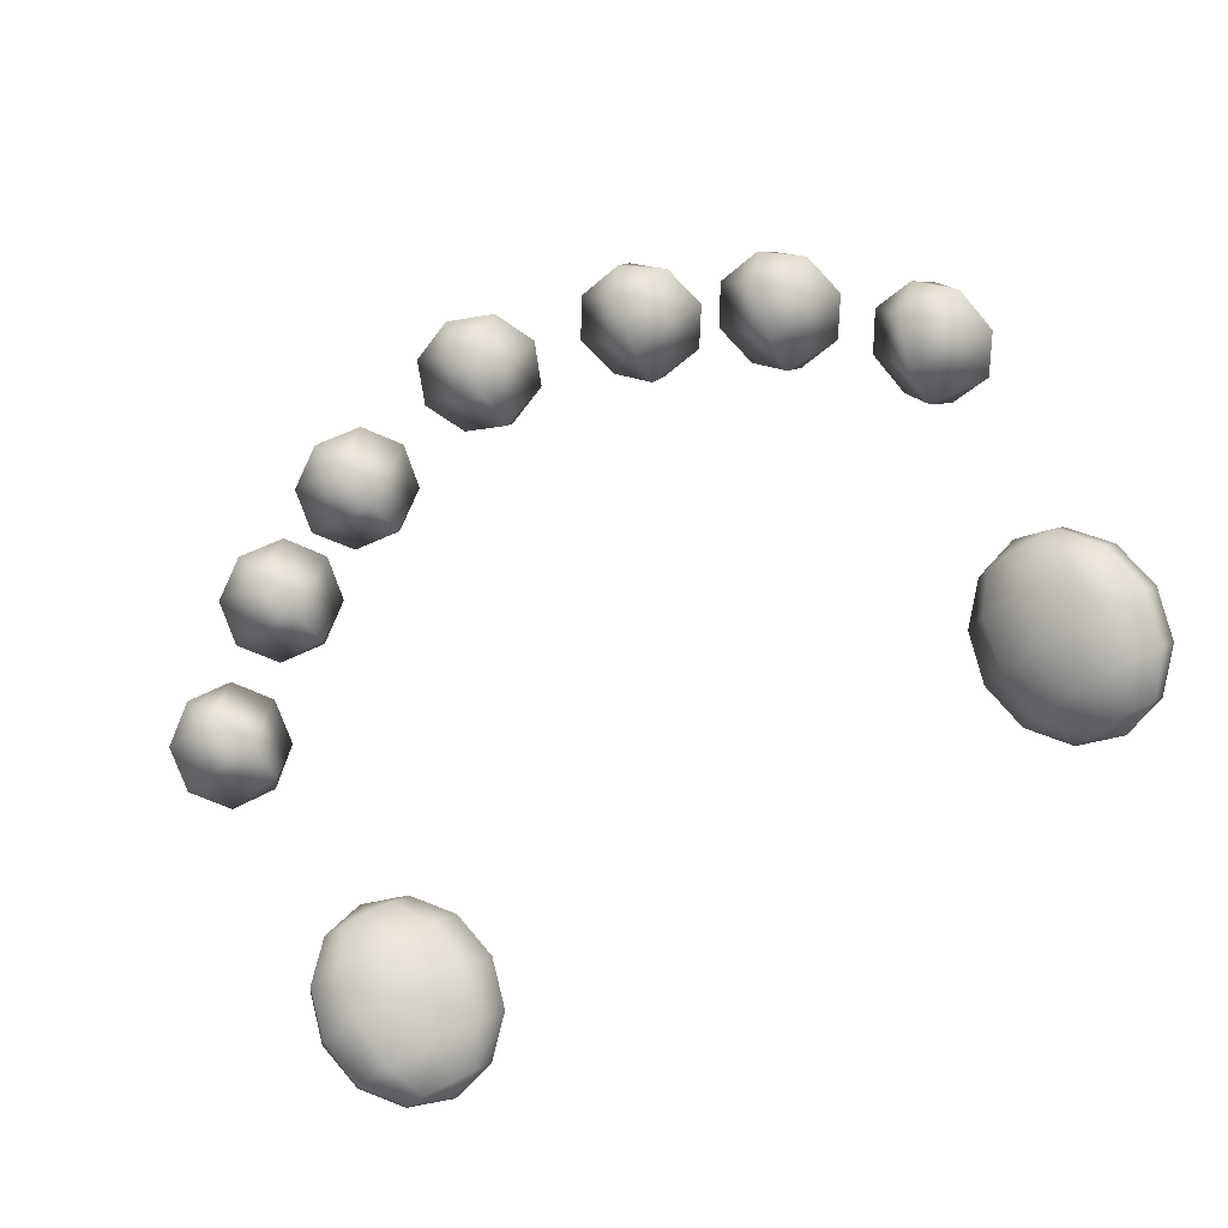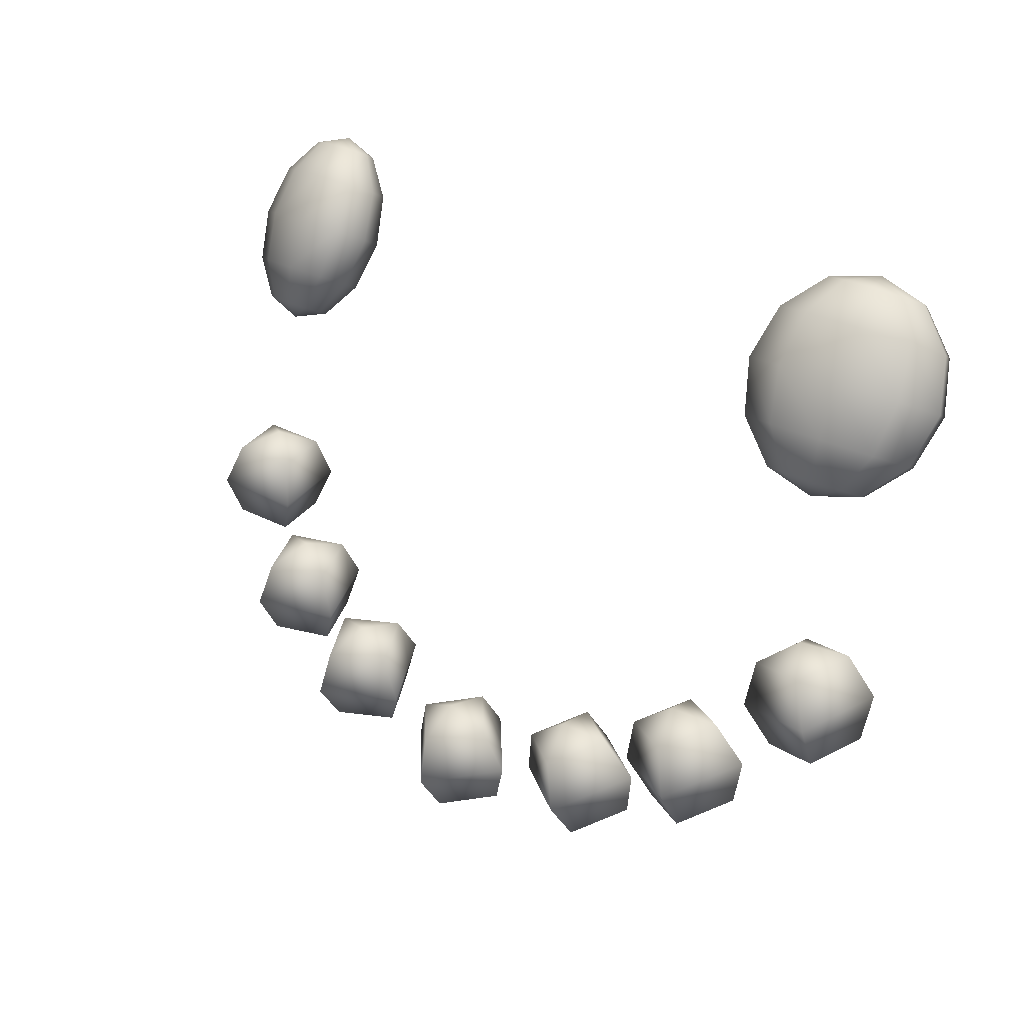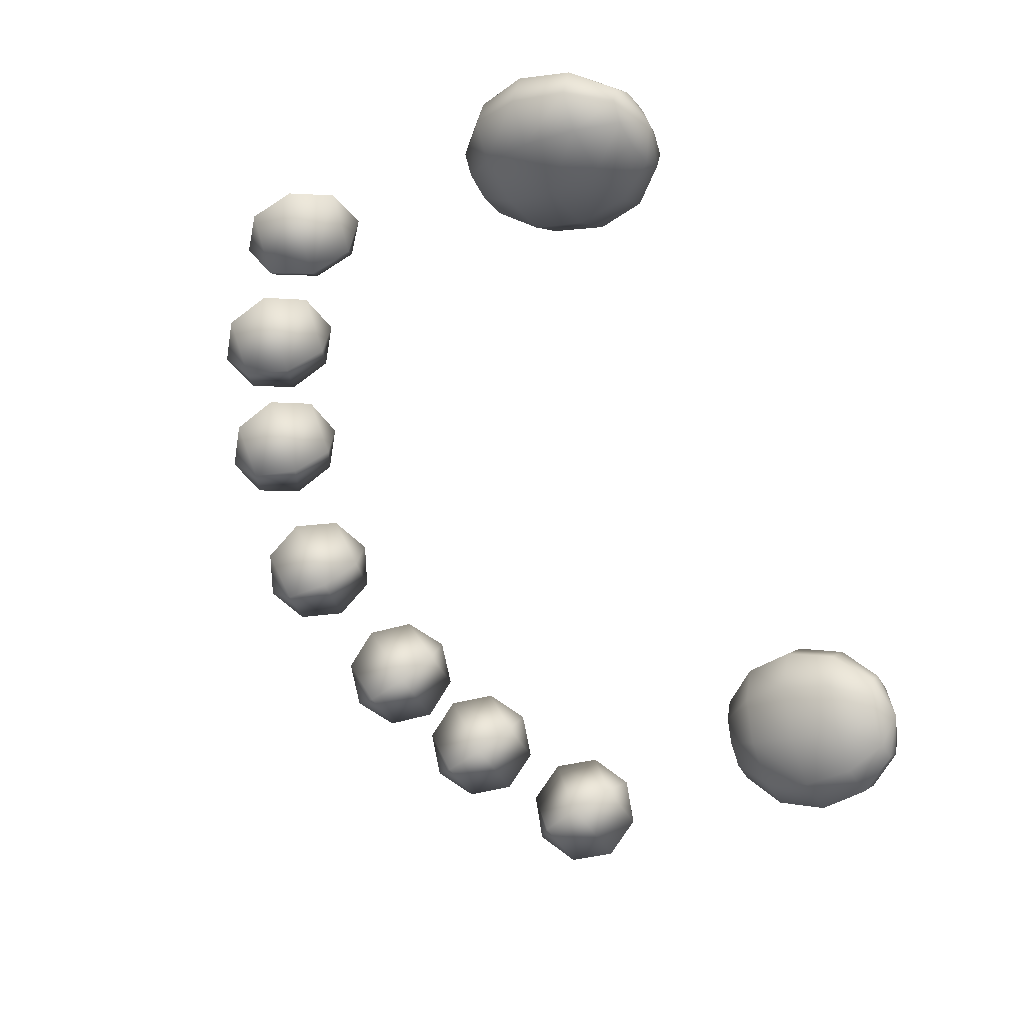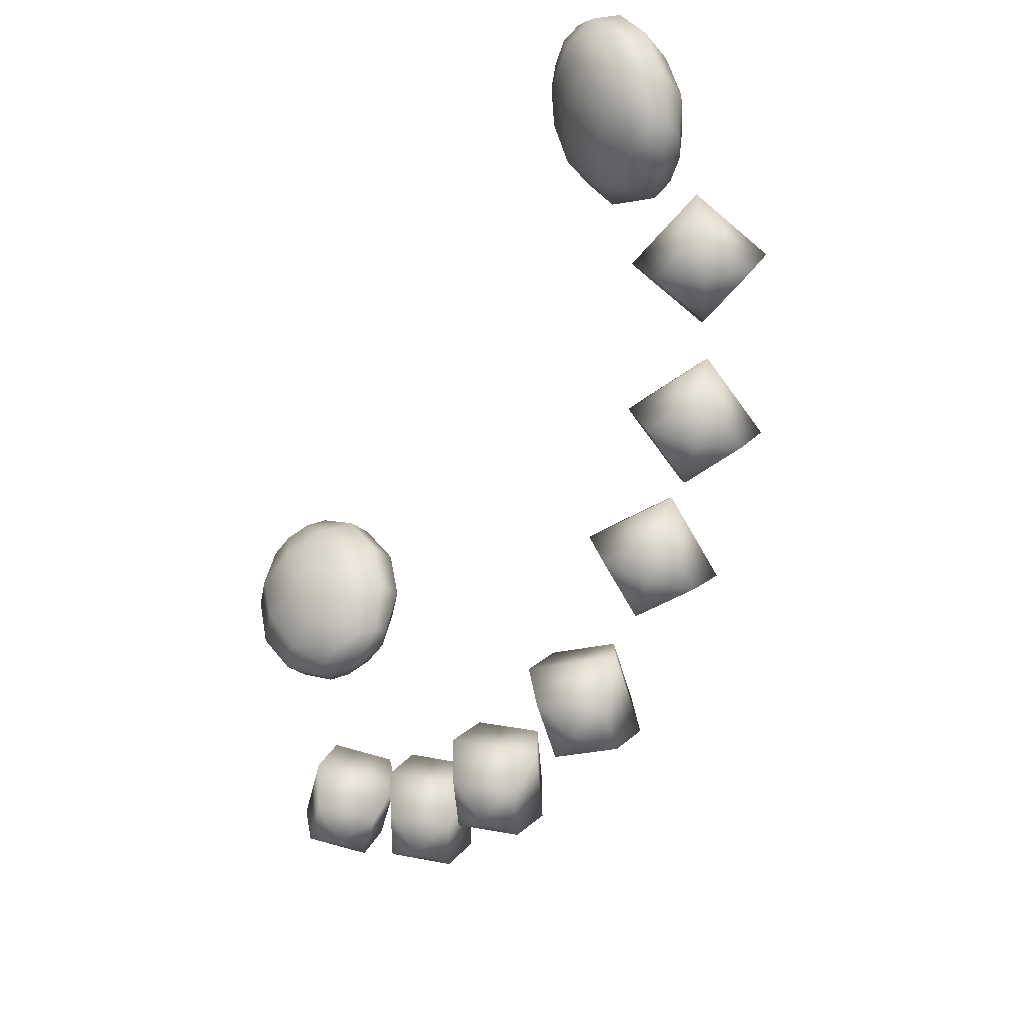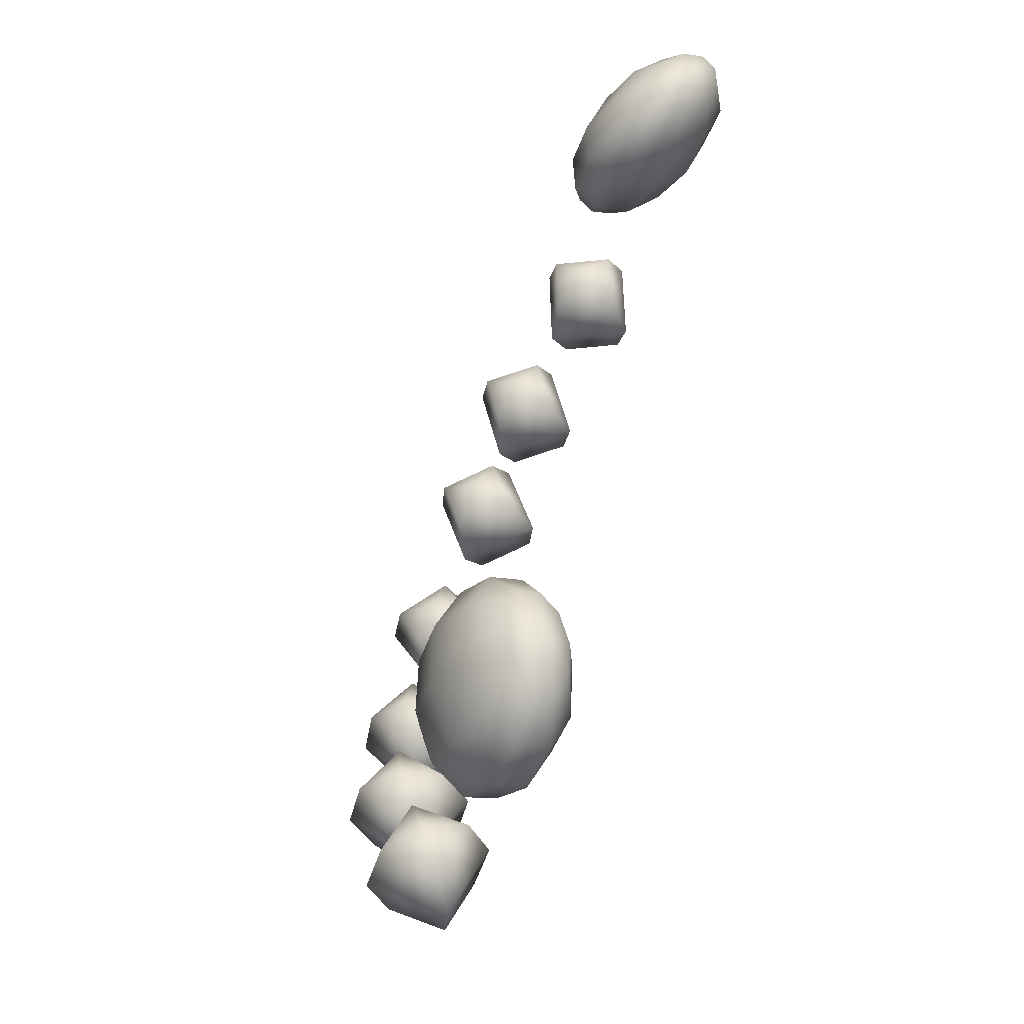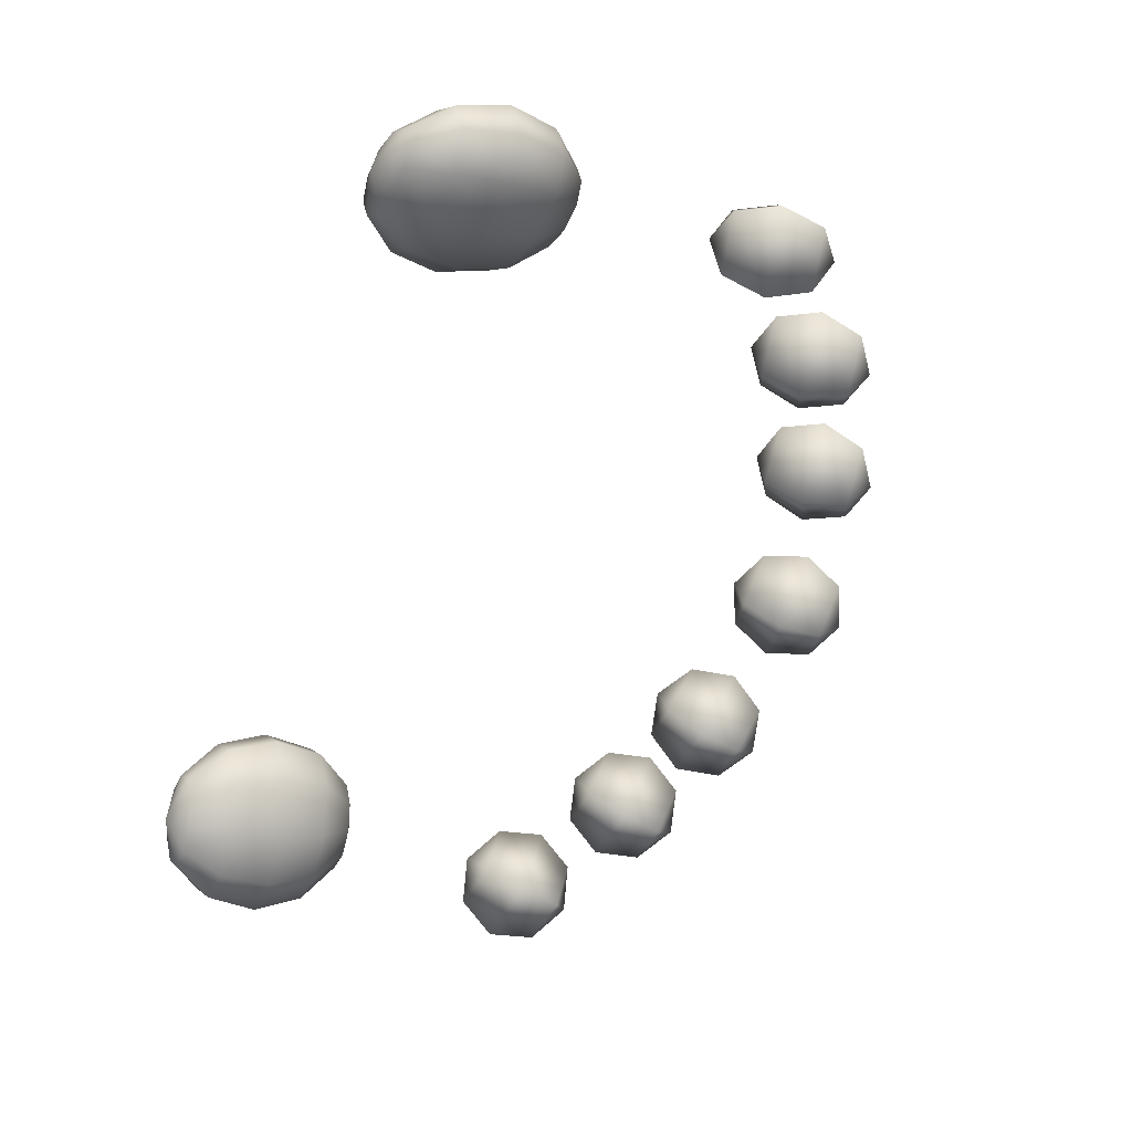
<metadata>
{"format":"obj","ext":"obj","renderer":"f3d","projection":"perspective","resolution":1024,"background":"white","views":[{"elev":-74.3,"azim":30.6,"up":"+Z"},{"elev":24.3,"azim":44.1,"up":"+Y"},{"elev":-69.8,"azim":114.0,"up":"+Z"},{"elev":-53.4,"azim":-117.1,"up":"+Y"},{"elev":51.3,"azim":102.7,"up":"+Y"},{"elev":-64.9,"azim":-109.3,"up":"+Z"}]}
</metadata>
<code>
o SnowmanTreeSmile
v 0.2039 1.303 0.3748
v 0.1976 1.304 0.3577
v 0.2134 1.303 0.3548
v 0.193 1.319 0.3385
v 0.1913 1.344 0.3222
v 0.2229 1.341 0.3164
v 0.2204 1.317 0.3335
v 0.193 1.372 0.3132
v 0.1976 1.397 0.3139
v 0.2134 1.395 0.311
v 0.2204 1.37 0.3081
v 0.2039 1.41 0.3242
v 0.2414 1.319 0.3394
v 0.2256 1.304 0.3583
v 0.2414 1.373 0.3141
v 0.2472 1.344 0.3232
v 0.2256 1.397 0.3144
v 0.2482 1.326 0.354
v 0.2295 1.308 0.3667
v 0.2482 1.38 0.3287
v 0.255 1.352 0.3401
v 0.2295 1.401 0.3229
v 0.2381 1.335 0.3717
v 0.2236 1.313 0.3769
v 0.2381 1.388 0.3464
v 0.2433 1.362 0.3605
v 0.2236 1.406 0.3331
v 0.2149 1.341 0.3858
v 0.2103 1.317 0.385
v 0.2149 1.395 0.3605
v 0.2166 1.37 0.3768
v 0.2103 1.41 0.3412
v 0.1875 1.397 0.3655
v 0.185 1.373 0.3826
v 0.1945 1.411 0.3441
v 0.1945 1.318 0.3879
v 0.1875 1.344 0.3908
v 0.1823 1.409 0.3407
v 0.1823 1.317 0.3845
v 0.1607 1.369 0.3757
v 0.1665 1.341 0.3849
v 0.1665 1.394 0.3596
v 0.1784 1.313 0.3761
v 0.1528 1.361 0.3589
v 0.1597 1.334 0.3703
v 0.1784 1.405 0.3322
v 0.1597 1.387 0.3449
v 0.1843 1.308 0.3659
v 0.1646 1.352 0.3384
v 0.1698 1.326 0.3525
v 0.1843 1.4 0.322
v 0.1698 1.379 0.3272
v -0.2039 1.303 0.3748
v -0.2134 1.303 0.3548
v -0.1976 1.304 0.3577
v -0.193 1.319 0.3385
v -0.2204 1.317 0.3335
v -0.2229 1.341 0.3164
v -0.1913 1.344 0.3222
v -0.193 1.372 0.3132
v -0.2204 1.37 0.3081
v -0.2134 1.395 0.311
v -0.1976 1.397 0.3139
v -0.2039 1.41 0.3242
v -0.2256 1.304 0.3583
v -0.2414 1.319 0.3394
v -0.2472 1.344 0.3232
v -0.2414 1.373 0.3141
v -0.2256 1.397 0.3144
v -0.2295 1.308 0.3667
v -0.2482 1.326 0.354
v -0.255 1.352 0.3401
v -0.2482 1.38 0.3287
v -0.2295 1.401 0.3229
v -0.2236 1.313 0.3769
v -0.2381 1.335 0.3717
v -0.2433 1.362 0.3605
v -0.2381 1.388 0.3464
v -0.2236 1.406 0.3331
v -0.2103 1.317 0.385
v -0.2149 1.341 0.3858
v -0.2166 1.37 0.3768
v -0.2149 1.395 0.3605
v -0.2103 1.41 0.3412
v -0.185 1.373 0.3826
v -0.1875 1.397 0.3655
v -0.1945 1.411 0.3441
v -0.1945 1.318 0.3879
v -0.1875 1.344 0.3908
v -0.1823 1.409 0.3407
v -0.1823 1.317 0.3845
v -0.1665 1.341 0.3849
v -0.1607 1.369 0.3757
v -0.1665 1.394 0.3596
v -0.1784 1.313 0.3761
v -0.1597 1.334 0.3703
v -0.1528 1.361 0.3589
v -0.1597 1.387 0.3449
v -0.1784 1.405 0.3322
v -0.1843 1.308 0.3659
v -0.1698 1.326 0.3525
v -0.1646 1.352 0.3384
v -0.1698 1.379 0.3272
v -0.1843 1.4 0.322
v 0 1.057 0.4225
v 0 1.073 0.4008
v 0.02455 1.067 0.4247
v 0 1.099 0.3962
v 0 1.12 0.4116
v 0.02455 1.115 0.4355
v 0 1.125 0.4377
v 0 1.062 0.4487
v 0 1.11 0.4595
v 0 1.083 0.464
v -0.02455 1.067 0.4247
v -0.03471 1.091 0.4301
v 0.09481 1.077 0.4145
v 0.08714 1.092 0.3938
v 0.1168 1.092 0.4119
v 0.08091 1.118 0.3903
v 0.07976 1.139 0.4059
v 0.1094 1.139 0.424
v 0.1228 1.118 0.4159
v 0.08437 1.144 0.4317
v 0.09942 1.082 0.4403
v 0.09204 1.129 0.4524
v 0.09827 1.104 0.456
v 0.0698 1.082 0.4222
v 0.06242 1.129 0.4343
v 0.05639 1.104 0.4303
v 0.162 1.107 0.4059
v 0.1523 1.12 0.3847
v 0.1833 1.122 0.4002
v 0.1452 1.145 0.3794
v 0.1449 1.168 0.3931
v 0.1758 1.17 0.4086
v 0.189 1.148 0.4013
v 0.1514 1.175 0.4178
v 0.1685 1.114 0.4307
v 0.1611 1.162 0.4391
v 0.1682 1.137 0.4444
v 0.1375 1.112 0.4152
v 0.1301 1.16 0.4236
v 0.1244 1.134 0.4225
v 0.223 1.157 0.3804
v 0.2085 1.167 0.3604
v 0.2418 1.172 0.3688
v 0.199 1.191 0.3539
v 0.2001 1.215 0.3647
v 0.2334 1.22 0.3731
v 0.2461 1.198 0.3657
v 0.2112 1.226 0.3866
v 0.234 1.168 0.4023
v 0.2257 1.216 0.4067
v 0.2351 1.192 0.4132
v 0.2007 1.163 0.3939
v 0.1923 1.211 0.3983
v 0.188 1.185 0.4013
v -0.02455 1.115 0.4355
v 0.03471 1.091 0.4301
v -0.09481 1.077 0.4145
v -0.1168 1.092 0.4119
v -0.08714 1.092 0.3938
v -0.08091 1.118 0.3903
v -0.1228 1.118 0.4159
v -0.1094 1.139 0.424
v -0.07976 1.139 0.4059
v -0.08437 1.144 0.4317
v -0.09942 1.082 0.4403
v -0.09827 1.104 0.456
v -0.09204 1.129 0.4524
v -0.0698 1.082 0.4222
v -0.05639 1.104 0.4303
v -0.06242 1.129 0.4343
v -0.162 1.107 0.4059
v -0.1833 1.122 0.4002
v -0.1523 1.12 0.3847
v -0.1452 1.145 0.3794
v -0.189 1.148 0.4013
v -0.1758 1.17 0.4086
v -0.1449 1.168 0.3931
v -0.1514 1.175 0.4178
v -0.1685 1.114 0.4307
v -0.1682 1.137 0.4444
v -0.1611 1.162 0.4391
v -0.1375 1.112 0.4152
v -0.1244 1.134 0.4225
v -0.1301 1.16 0.4236
v -0.223 1.157 0.3804
v -0.2418 1.172 0.3688
v -0.2085 1.167 0.3604
v -0.199 1.191 0.3539
v -0.2461 1.198 0.3657
v -0.2334 1.22 0.3731
v -0.2001 1.215 0.3647
v -0.2112 1.226 0.3866
v -0.234 1.168 0.4023
v -0.2351 1.192 0.4132
v -0.2257 1.216 0.4067
v -0.2007 1.163 0.3939
v -0.188 1.185 0.4013
v -0.1923 1.211 0.3983
f 1 2 3
f 4 5 6 7
f 8 9 10 11
f 2 4 7 3
f 5 8 11 6
f 9 12 10
f 3 7 13 14
f 6 11 15 16
f 10 12 17
f 1 3 14
f 7 6 16 13
f 11 10 17 15
f 14 13 18 19
f 16 15 20 21
f 17 12 22
f 1 14 19
f 13 16 21 18
f 15 17 22 20
f 19 18 23 24
f 21 20 25 26
f 22 12 27
f 1 19 24
f 18 21 26 23
f 20 22 27 25
f 24 23 28 29
f 26 25 30 31
f 27 12 32
f 1 24 29
f 23 26 31 28
f 25 27 32 30
f 31 30 33 34
f 32 12 35
f 1 29 36
f 28 31 34 37
f 30 32 35 33
f 29 28 37 36
f 35 12 38
f 1 36 39
f 37 34 40 41
f 33 35 38 42
f 36 37 41 39
f 34 33 42 40
f 1 39 43
f 41 40 44 45
f 42 38 46 47
f 39 41 45 43
f 40 42 47 44
f 38 12 46
f 1 43 48
f 45 44 49 50
f 47 46 51 52
f 43 45 50 48
f 44 47 52 49
f 46 12 51
f 1 48 2
f 50 49 5 4
f 52 51 9 8
f 48 50 4 2
f 49 52 8 5
f 51 12 9
f 53 54 55
f 56 57 58 59
f 60 61 62 63
f 55 54 57 56
f 59 58 61 60
f 63 62 64
f 54 65 66 57
f 58 67 68 61
f 62 69 64
f 53 65 54
f 57 66 67 58
f 61 68 69 62
f 65 70 71 66
f 67 72 73 68
f 69 74 64
f 53 70 65
f 66 71 72 67
f 68 73 74 69
f 70 75 76 71
f 72 77 78 73
f 74 79 64
f 53 75 70
f 71 76 77 72
f 73 78 79 74
f 75 80 81 76
f 77 82 83 78
f 79 84 64
f 53 80 75
f 76 81 82 77
f 78 83 84 79
f 82 85 86 83
f 84 87 64
f 53 88 80
f 81 89 85 82
f 83 86 87 84
f 80 88 89 81
f 87 90 64
f 53 91 88
f 89 92 93 85
f 86 94 90 87
f 88 91 92 89
f 85 93 94 86
f 53 95 91
f 92 96 97 93
f 94 98 99 90
f 91 95 96 92
f 93 97 98 94
f 90 99 64
f 53 100 95
f 96 101 102 97
f 98 103 104 99
f 95 100 101 96
f 97 102 103 98
f 99 104 64
f 53 55 100
f 101 56 59 102
f 103 60 63 104
f 100 55 56 101
f 102 59 60 103
f 104 63 64
f 105 106 107
f 108 109 110 160
f 106 108 160 107
f 109 111 110
f 105 107 112
f 160 110 113 114
f 107 160 114 112
f 110 111 113
f 105 112 115
f 114 113 159 116
f 112 114 116 115
f 105 115 106
f 116 159 109 108
f 115 116 108 106
f 117 118 119
f 120 121 122 123
f 118 120 123 119
f 121 124 122
f 117 119 125
f 123 122 126 127
f 119 123 127 125
f 122 124 126
f 117 125 128
f 127 126 129 130
f 125 127 130 128
f 126 124 129
f 117 128 118
f 130 129 121 120
f 128 130 120 118
f 129 124 121
f 131 132 133
f 134 135 136 137
f 132 134 137 133
f 135 138 136
f 131 133 139
f 137 136 140 141
f 133 137 141 139
f 136 138 140
f 131 139 142
f 141 140 143 144
f 139 141 144 142
f 140 138 143
f 131 142 132
f 144 143 135 134
f 142 144 134 132
f 143 138 135
f 145 146 147
f 148 149 150 151
f 146 148 151 147
f 149 152 150
f 145 147 153
f 151 150 154 155
f 147 151 155 153
f 150 152 154
f 145 153 156
f 155 154 157 158
f 153 155 158 156
f 154 152 157
f 145 156 146
f 158 157 149 148
f 156 158 148 146
f 157 152 149
f 109 159 111
f 159 113 111
f 161 162 163
f 164 165 166 167
f 163 162 165 164
f 167 166 168
f 161 169 162
f 165 170 171 166
f 162 169 170 165
f 166 171 168
f 161 172 169
f 170 173 174 171
f 169 172 173 170
f 171 174 168
f 161 163 172
f 173 164 167 174
f 172 163 164 173
f 174 167 168
f 175 176 177
f 178 179 180 181
f 177 176 179 178
f 181 180 182
f 175 183 176
f 179 184 185 180
f 176 183 184 179
f 180 185 182
f 175 186 183
f 184 187 188 185
f 183 186 187 184
f 185 188 182
f 175 177 186
f 187 178 181 188
f 186 177 178 187
f 188 181 182
f 189 190 191
f 192 193 194 195
f 191 190 193 192
f 195 194 196
f 189 197 190
f 193 198 199 194
f 190 197 198 193
f 194 199 196
f 189 200 197
f 198 201 202 199
f 197 200 201 198
f 199 202 196
f 189 191 200
f 201 192 195 202
f 200 191 192 201
f 202 195 196

</code>
